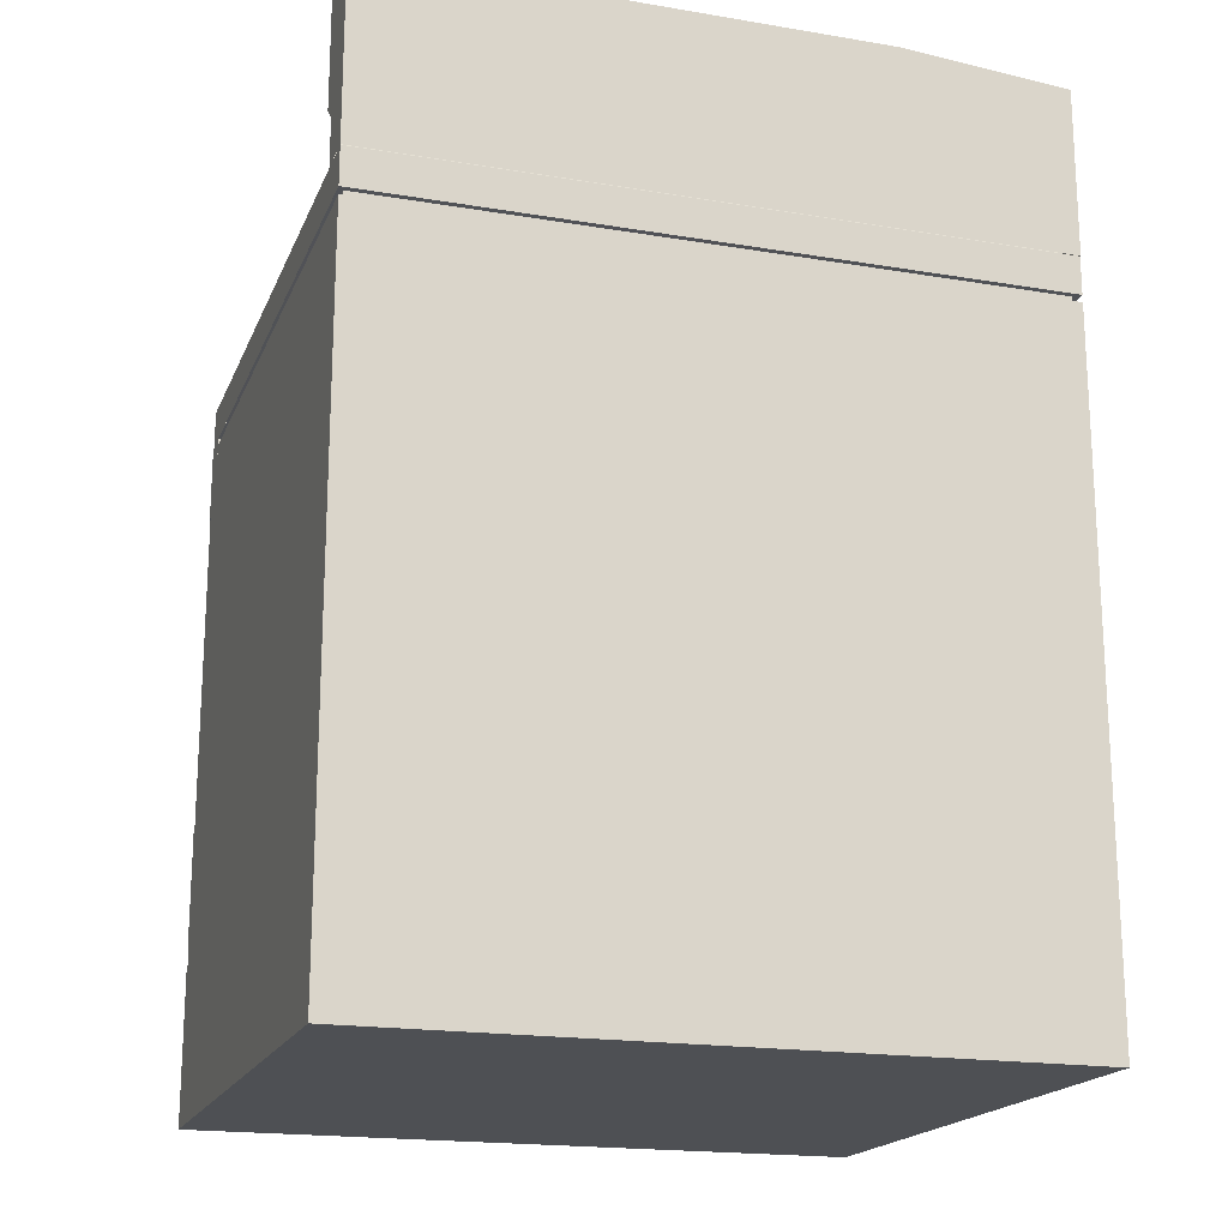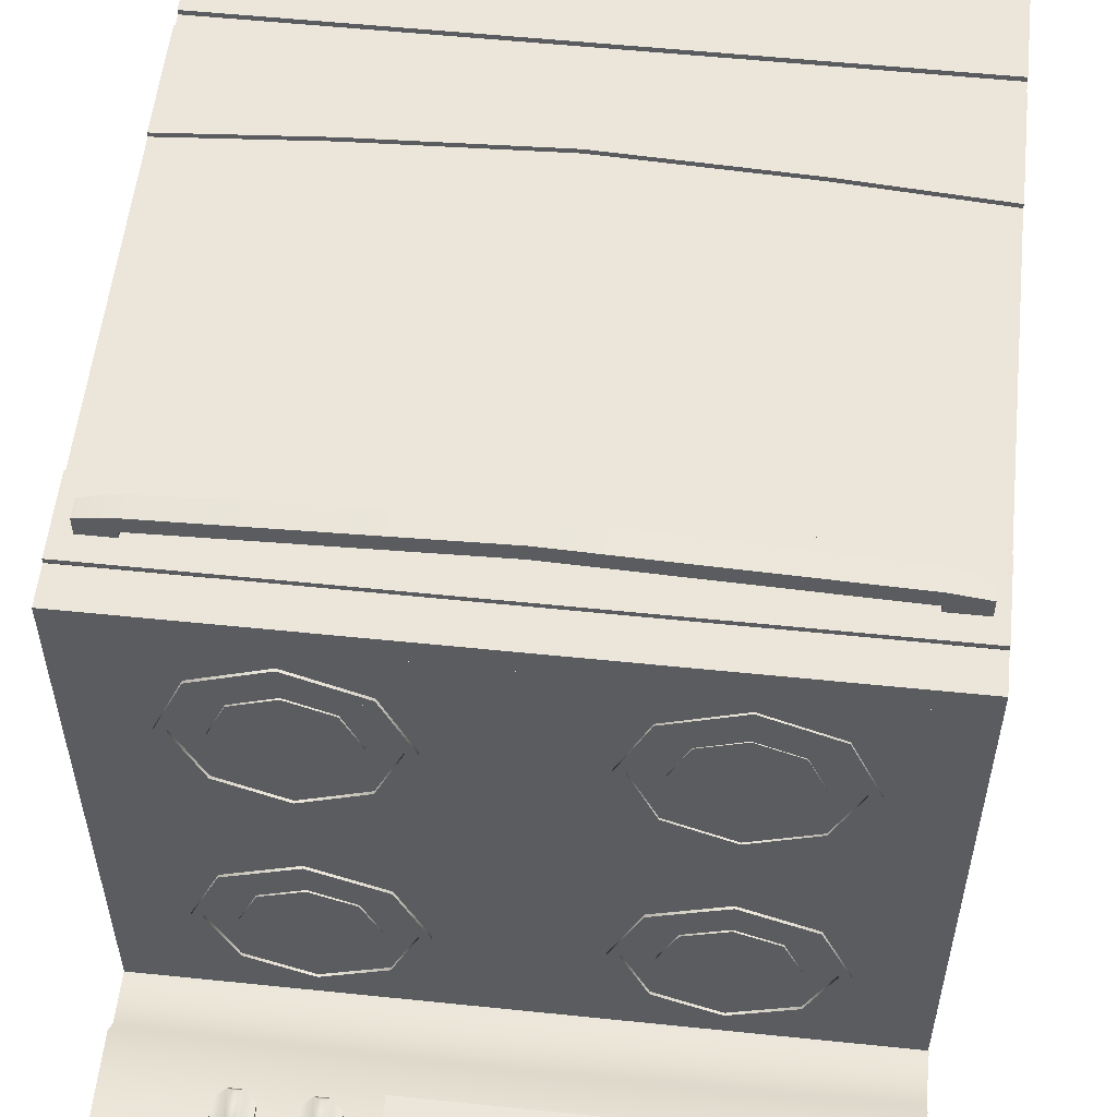
<metadata>
{"format":"obj","ext":"obj","renderer":"f3d","projection":"perspective","resolution":1024,"background":"white","views":[{"elev":-18.6,"azim":162.2,"up":"+Y"},{"elev":55.5,"azim":-173.8,"up":"+Z"}]}
</metadata>
<code>
o stove
g stove
v -3.518 0.01229 -3.29
v 3.525 0.01229 -3.29
v -3.518 7.183 -3.29
v 3.525 7.183 -3.29
v -3.518 0.01229 2.969
v 3.525 0.01229 2.916
v -3.518 1.794 2.656
v -3.518 1.621 2.656
v 3.525 1.621 2.916
v -3.518 1.621 2.916
v -3.518 1.621 -3.29
v 3.525 1.621 -3.29
v 3.525 1.794 2.916
v -3.518 1.794 2.916
v -3.518 1.794 -3.29
v 3.525 1.794 -3.29
v -3.518 7.183 2.656
v 3.525 7.183 2.656
v 3.525 1.794 2.656
v 3.525 1.621 2.656
v 3.525 0.01229 2.656
v -3.518 0.01229 2.656
v -3.518 7.11 2.656
v -3.431 7.115 -3.239
v 3.525 7.11 -3.29
v 3.525 7.11 2.656
v -3.518 0.01229 2.916
v 3.525 0.01229 2.969
v 3.525 1.621 2.969
v -3.518 1.621 2.969
v 3.445 7.115 2.652
v 3.473 7.115 -3.239
v -3.518 7.11 -3.29
v -3.404 7.115 2.652
v 3.445 7.178 2.652
v -3.431 7.178 -3.239
v 3.473 7.178 -3.239
v -3.404 7.178 2.652
v 3.525 7.185 2.656
v 3.525 7.185 2.916
v -3.518 7.185 2.916
v 3.525 7.185 -3.29
v -3.518 7.185 2.656
v -3.518 7.185 -3.29
v -3.518 7.581 -3.29
v -3.518 7.581 2.656
v 3.525 7.581 2.656
v 3.525 7.581 -3.29
v -3.518 7.581 2.916
v 3.525 7.581 2.916
v -3.518 7.183 2.916
v -3.518 7.183 2.656
v -3.518 1.794 2.656
v -3.518 1.794 2.916
v 3.525 7.183 2.916
v 3.525 1.794 2.916
v 3.525 1.794 2.656
v 3.525 7.183 2.656
v 3.525 6.382 2.916
v 3.525 6.382 2.656
v -3.518 6.382 2.916
v -3.518 6.382 2.656
v 3.525 2.992 2.916
v 3.525 2.992 2.656
v -3.518 2.992 2.916
v -3.518 2.992 2.656
v 0.02051 2.791 2.916
v 0.02051 6.382 2.916
v 0.02051 7.183 2.916
v 0.02051 1.794 2.916
v 2.006 2.877 2.916
v 2.006 6.382 2.916
v 2.006 7.183 2.916
v 2.006 1.794 2.916
v -1.965 2.877 2.916
v -1.965 6.382 2.916
v -1.965 7.183 2.916
v -1.965 1.794 2.916
v -1.965 1.794 2.966
v -1.965 2.877 2.966
v 2.006 1.794 2.966
v 2.006 2.877 2.966
v -3.518 7.183 2.966
v 3.525 7.183 2.966
v 3.525 6.382 2.966
v -3.518 6.382 2.966
v 0.02051 6.382 2.966
v 0.02051 7.183 2.966
v 2.006 6.382 2.966
v 2.006 7.183 2.966
v -1.965 6.382 2.966
v -1.965 7.183 2.966
v 0.02051 1.794 2.966
v 0.02051 2.791 2.966
v -3.518 2.992 2.966
v 3.525 2.992 2.966
v -3.518 1.794 2.966
v 3.525 1.794 2.966
v -1.738 7.597 -1.594
v -1.738 7.597 -2.204
v -2.17 7.581 -2.025
v -2.349 7.581 -1.594
v -1.128 7.581 -1.594
v -1.307 7.581 -2.025
v -2.463 7.581 -2.318
v -2.763 7.581 -1.593
v -1.738 7.581 -0.5759
v -1.738 7.581 -0.9877
v -1.307 7.581 -1.162
v -2.17 7.581 -1.162
v -2.463 7.581 -0.8686
v -1.014 7.581 -2.318
v -1.738 7.581 -2.618
v -1.014 7.581 -0.8686
v -0.7134 7.581 -1.593
v -1.738 7.581 -2.204
v -2.17 7.597 -2.025
v -2.349 7.597 -1.594
v -3.518 7.581 2.916
v 3.525 7.581 2.916
v 3.525 7.581 2.656
v -3.518 7.581 2.656
v -1.738 7.581 2.916
v -1.738 7.581 2.656
v 1.779 7.581 2.916
v 0.02051 7.581 2.656
v 0.02051 7.581 2.916
v 1.779 7.581 2.656
v -3.525 7.586 -3.292
v 3.525 7.586 -3.292
v -3.525 9.338 -3.292
v 3.525 9.338 -3.292
v -3.525 7.586 -2.839
v 3.525 7.586 -2.839
v -3.525 9.338 -2.678
v 3.525 9.338 -2.678
v 3.525 8.086 -2.839
v -3.525 8.086 -2.839
v -3.525 8.086 -3.292
v 3.525 8.086 -3.292
v 3.525 8.232 -2.678
v -3.525 8.232 -2.678
v -3.525 8.232 -3.292
v 3.525 8.232 -3.292
v -0.01703 9.483 -2.678
v -0.01703 8.279 -2.678
v -0.01703 8.133 -2.839
v -0.01703 7.586 -2.839
v -0.01703 7.586 -3.292
v -0.01703 8.133 -3.292
v -0.01703 8.279 -3.292
v -0.01703 9.483 -3.292
v 1.747 9.483 -2.678
v 1.747 8.256 -2.678
v 1.747 8.11 -2.839
v 1.747 7.586 -2.839
v 1.747 7.586 -3.292
v 1.747 8.11 -3.292
v 1.747 8.256 -3.292
v 1.747 9.483 -3.292
v -1.781 9.483 -2.678
v -1.781 8.256 -2.678
v -1.781 8.11 -2.839
v -1.781 7.586 -2.839
v -1.781 7.586 -3.292
v -1.781 8.11 -3.292
v -1.781 8.256 -3.292
v -1.781 9.483 -3.292
v 3.339 6.756 3.163
v -3.388 6.756 3.163
v 3.339 6.942 3.163
v -3.388 6.942 3.163
v 3.339 6.756 2.949
v -3.388 6.756 2.949
v 3.339 6.942 2.989
v -3.388 6.942 2.989
v -3.014 6.72 3.043
v -3.014 6.942 3.043
v -3.014 6.942 3.218
v -3.014 6.72 3.218
v 3.003 6.72 3.043
v 3.003 6.942 3.043
v 3.003 6.942 3.218
v 3.003 6.72 3.218
v -0.00545 6.654 3.117
v -0.00545 6.912 3.117
v -0.00545 6.912 3.292
v -0.00545 6.654 3.292
v 3.339 6.756 2.989
v 3.339 6.942 2.949
v 3.003 6.72 2.955
v 3.003 6.942 2.955
v -3.388 6.756 2.989
v -3.388 6.942 2.949
v -3.014 6.72 2.955
v -3.014 6.942 2.955
v -3.518 6.382 2.916
v -3.518 2.992 2.916
v -2.263 3.508 2.916
v -2.263 5.813 2.916
v -1.965 6.382 2.916
v -1.319 5.813 2.916
v 0.02051 6.382 2.916
v 0.02051 5.813 2.916
v 0.02051 3.283 2.916
v -1.319 3.347 2.916
v -1.965 2.877 2.916
v 0.02051 2.791 2.916
v 2.006 2.877 2.916
v 1.36 3.347 2.916
v 1.36 5.813 2.916
v 2.006 6.382 2.916
v 3.525 6.382 2.916
v 2.274 5.813 2.916
v 3.525 2.992 2.916
v 2.28 3.514 2.916
v 3.525 7.581 2.656
v -3.518 7.581 2.656
v -3.518 7.581 -3.239
v 3.525 7.581 -3.239
v 1.054 8.59 -2.688
v 0.02899 8.59 -2.688
v 1.054 9.162 -2.688
v -0.9735 8.59 -2.688
v -0.9735 9.162 -2.688
v 0.02899 9.162 -2.688
v 0.02899 8.62 -2.643
v 0.02899 9.132 -2.643
v -0.9438 9.132 -2.643
v -0.9438 8.62 -2.643
v 1.025 8.62 -2.643
v 1.025 9.132 -2.643
v 1.054 9.162 -2.643
v 1.054 8.59 -2.643
v -0.9735 8.59 -2.643
v -0.9735 9.162 -2.643
v 0.02899 9.162 -2.643
v 0.02899 8.59 -2.643
v -1.128 7.597 -1.594
v -1.307 7.597 -2.025
v -1.738 7.597 -0.9877
v -1.307 7.597 -1.162
v -2.17 7.597 -1.162
v -1.09 7.581 -0.9448
v -0.8211 7.581 -1.593
v -1.09 7.581 -2.242
v -1.738 7.581 -2.511
v -2.387 7.581 -2.242
v -2.656 7.607 -1.593
v -2.387 7.581 -0.9448
v -1.738 7.581 -0.6829
v -1.738 7.607 -0.6829
v -2.387 7.607 -0.9448
v -2.656 7.581 -1.593
v -2.387 7.607 -2.242
v -1.738 7.607 -2.511
v -1.09 7.607 -2.242
v -0.8211 7.607 -1.593
v -1.09 7.607 -0.9448
v -2.463 7.607 -2.318
v -2.763 7.607 -1.593
v -1.738 7.607 -0.5759
v -2.463 7.607 -0.8686
v -1.014 7.607 -2.318
v -1.738 7.607 -2.618
v -1.014 7.607 -0.8686
v -0.7134 7.607 -1.593
v 1.779 7.611 -1.59
v 1.779 7.611 -2.201
v 1.348 7.611 -2.022
v 1.169 7.611 -1.59
v 2.39 7.611 -1.59
v 2.211 7.611 -2.022
v 1.348 7.595 -2.022
v 1.131 7.595 -2.239
v 0.8622 7.595 -1.59
v 1.169 7.595 -1.59
v 1.131 7.595 -0.9415
v 1.348 7.595 -1.159
v 1.779 7.611 -0.9844
v 2.211 7.611 -1.159
v 1.348 7.611 -1.159
v 1.779 7.595 -0.6795
v 1.779 7.595 -0.9844
v 2.428 7.595 -0.9415
v 2.211 7.595 -1.159
v 2.39 7.595 -1.59
v 2.697 7.595 -1.59
v 1.779 7.595 -2.201
v 1.779 7.595 -2.507
v 2.428 7.595 -2.239
v 2.211 7.595 -2.022
v 1.055 7.621 -2.315
v 0.7545 7.621 -1.59
v 0.8622 7.621 -1.59
v 1.131 7.621 -2.239
v 1.055 7.621 -0.8652
v 1.131 7.621 -0.9415
v 1.779 7.621 -0.5725
v 1.779 7.621 -0.6795
v 2.504 7.621 -0.8652
v 2.428 7.621 -0.9415
v 2.804 7.621 -1.59
v 2.697 7.621 -1.59
v 1.779 7.621 -2.615
v 1.779 7.621 -2.507
v 2.504 7.621 -2.315
v 2.428 7.621 -2.239
v 1.055 7.595 -2.315
v 0.7545 7.595 -1.59
v 1.055 7.595 -0.8652
v 1.779 7.595 -0.5725
v 2.504 7.595 -0.8652
v 2.804 7.595 -1.59
v 2.504 7.595 -2.315
v 1.779 7.595 -2.615
v 1.779 7.6 1.383
v 1.779 7.6 0.7723
v 1.348 7.6 0.9511
v 1.169 7.6 1.383
v 2.39 7.6 1.383
v 2.211 7.6 0.9511
v 1.348 7.584 0.9511
v 1.131 7.584 0.7344
v 0.8622 7.584 1.383
v 1.169 7.584 1.383
v 1.131 7.584 2.032
v 1.348 7.584 1.814
v 1.779 7.6 1.989
v 2.211 7.6 1.814
v 1.348 7.6 1.814
v 1.779 7.584 2.294
v 1.779 7.584 1.989
v 2.428 7.584 2.032
v 2.211 7.584 1.814
v 2.39 7.584 1.383
v 2.697 7.584 1.383
v 1.779 7.584 0.7723
v 1.779 7.584 0.4658
v 2.428 7.584 0.7344
v 2.211 7.584 0.9511
v 1.055 7.61 0.6584
v 0.7545 7.61 1.383
v 0.8622 7.61 1.383
v 1.131 7.61 0.7344
v 1.055 7.61 2.108
v 1.131 7.61 2.032
v 1.779 7.61 2.401
v 1.779 7.61 2.294
v 2.504 7.61 2.108
v 2.428 7.61 2.032
v 2.804 7.61 1.383
v 2.697 7.61 1.383
v 1.779 7.61 0.3582
v 1.779 7.61 0.4658
v 2.504 7.61 0.6584
v 2.428 7.61 0.7344
v 1.055 7.584 0.6584
v 0.7545 7.584 1.383
v 1.055 7.584 2.108
v 1.779 7.584 2.401
v 2.504 7.584 2.108
v 2.804 7.584 1.383
v 2.504 7.584 0.6584
v 1.779 7.584 0.3582
v -1.738 7.589 1.383
v -1.738 7.589 0.7723
v -2.17 7.589 0.9511
v -2.349 7.589 1.383
v -1.128 7.589 1.383
v -1.307 7.589 0.9511
v -2.17 7.573 0.9511
v -2.387 7.573 0.7344
v -2.656 7.573 1.383
v -2.349 7.573 1.383
v -2.387 7.573 2.032
v -2.17 7.573 1.814
v -1.738 7.589 1.989
v -1.307 7.589 1.814
v -2.17 7.589 1.814
v -1.738 7.573 2.294
v -1.738 7.573 1.989
v -1.09 7.573 2.032
v -1.307 7.573 1.814
v -1.128 7.573 1.383
v -0.8211 7.573 1.383
v -1.738 7.573 0.7723
v -1.738 7.573 0.4658
v -1.09 7.573 0.7344
v -1.307 7.573 0.9511
v -2.463 7.599 0.6584
v -2.763 7.599 1.383
v -2.656 7.599 1.383
v -2.387 7.599 0.7344
v -2.463 7.599 2.108
v -2.387 7.599 2.032
v -1.738 7.599 2.401
v -1.738 7.599 2.294
v -1.014 7.599 2.108
v -1.09 7.599 2.032
v -0.7134 7.599 1.383
v -0.8211 7.599 1.383
v -1.738 7.599 0.3582
v -1.738 7.599 0.4658
v -1.014 7.599 0.6584
v -1.09 7.599 0.7344
v -2.463 7.573 0.6584
v -2.763 7.573 1.383
v -2.463 7.573 2.108
v -1.738 7.573 2.401
v -1.014 7.573 2.108
v -0.7134 7.573 1.383
v -1.014 7.573 0.6584
v -1.738 7.573 0.3582
v -2.364 8.783 -2.681
v -2.364 8.783 -2.64
v -2.364 8.943 -2.64
v -2.364 8.943 -2.681
v -2.251 8.67 -2.681
v -2.251 8.67 -2.64
v -2.251 9.055 -2.64
v -2.251 9.055 -2.681
v -2.091 9.055 -2.681
v -2.091 9.055 -2.64
v -2.092 8.67 -2.681
v -2.092 8.67 -2.64
v -1.979 8.783 -2.681
v -1.979 8.783 -2.64
v -1.979 8.942 -2.681
v -1.979 8.942 -2.64
v -2.134 9.019 -2.592
v -2.208 9.019 -2.592
v -2.208 8.707 -2.592
v -2.134 8.707 -2.592
v -1.615 8.783 -2.681
v -1.615 8.783 -2.64
v -1.615 8.943 -2.64
v -1.615 8.943 -2.681
v -1.502 8.67 -2.681
v -1.502 8.67 -2.64
v -1.502 9.055 -2.64
v -1.502 9.055 -2.681
v -1.342 9.055 -2.681
v -1.342 9.055 -2.64
v -1.343 8.67 -2.681
v -1.343 8.67 -2.64
v -1.23 8.783 -2.681
v -1.23 8.783 -2.64
v -1.23 8.942 -2.681
v -1.23 8.942 -2.64
v -1.385 9.019 -2.592
v -1.459 9.019 -2.592
v -1.46 8.707 -2.592
v -1.385 8.707 -2.592
v 1.389 8.783 -2.681
v 1.389 8.783 -2.64
v 1.389 8.943 -2.64
v 1.389 8.943 -2.681
v 1.501 8.67 -2.681
v 1.501 8.67 -2.64
v 1.502 9.055 -2.64
v 1.502 9.055 -2.681
v 1.661 9.055 -2.681
v 1.661 9.055 -2.64
v 1.661 8.67 -2.681
v 1.661 8.67 -2.64
v 1.774 8.783 -2.681
v 1.774 8.783 -2.64
v 1.774 8.942 -2.681
v 1.774 8.942 -2.64
v 1.618 9.019 -2.592
v 1.544 9.019 -2.592
v 1.544 8.707 -2.592
v 1.618 8.707 -2.592
v 2.134 8.783 -2.681
v 2.134 8.783 -2.64
v 2.134 8.943 -2.64
v 2.134 8.943 -2.681
v 2.246 8.67 -2.681
v 2.246 8.67 -2.64
v 2.247 9.055 -2.64
v 2.247 9.055 -2.681
v 2.407 9.055 -2.681
v 2.407 9.055 -2.64
v 2.406 8.67 -2.681
v 2.406 8.67 -2.64
v 2.519 8.783 -2.681
v 2.519 8.783 -2.64
v 2.519 8.942 -2.681
v 2.519 8.942 -2.64
v 2.364 9.019 -2.592
v 2.29 9.019 -2.592
v 2.289 8.707 -2.592
v 2.363 8.707 -2.592
f 1 11 12 2
f 1 2 21 22
f 1 22 8 11
f 2 12 20 21
f 36 24 34 38
f 5 28 29 30
f 36 37 32 24
f 12 16 19 20
f 37 35 31 32
f 10 14 7 8
f 12 11 15 16
f 11 8 7 15
f 9 20 19 13
f 10 9 13 14
f 6 27 22 21
f 27 10 8 22
f 9 6 21 20
f 15 7 23 33
f 16 15 33 25
f 19 16 25 26
f 27 6 28 5
f 6 9 29 28
f 9 10 30 29
f 10 27 5 30
f 25 33 24 32
f 26 25 32 31
f 18 26 31 35
f 4 18 35 37
f 3 4 37 36
f 33 23 34 24
f 23 17 38 34
f 17 3 36 38
f 112 113 265 264
f 113 105 260 265
f 47 50 40 39
f 50 49 41 40
f 46 45 44 43
f 45 48 42 44
f 49 46 43 41
f 48 47 39 42
f 51 52 62 61
f 84 90 89 85
f 55 59 60 58
f 53 54 65 66
f 97 79 80 95
f 56 57 64 63
f 61 62 66 65
f 78 70 93 79
f 60 59 63 64
f 83 86 91 92
f 98 96 82 81
f 54 78 79 97
f 88 87 89 90
f 70 74 81 93
f 94 93 81 82
f 93 94 80 79
f 87 88 92 91
f 74 56 98 81
f 65 54 97 95
f 75 65 95 80
f 67 75 80 94
f 71 67 94 82
f 55 73 90 84
f 73 69 88 90
f 69 77 92 88
f 77 51 83 92
f 51 61 86 83
f 61 76 91 86
f 76 68 87 91
f 68 72 89 87
f 72 59 85 89
f 59 55 84 85
f 63 71 82 96
f 56 63 96 98
f 99 100 117 118
f 99 239 240 100
f 101 248 254 102
f 102 254 250 110
f 99 241 242 239
f 99 118 243 241
f 110 250 251 108
f 108 251 244 109
f 103 109 244 245
f 116 247 248 101
f 103 245 246 104
f 237 236 229 228
f 236 235 230 229
f 235 238 227 230
f 104 246 247 116
f 116 101 117 100
f 101 102 118 117
f 102 110 243 118
f 119 123 124 122
f 127 126 124 123
f 120 121 128 125
f 126 127 125 128
f 129 139 166 165
f 238 235 224 222
f 129 133 138 139
f 130 140 137 134
f 131 135 161 168
f 133 164 163 138
f 131 168 167 143
f 135 131 143 142
f 132 136 141 144
f 136 153 154 141
f 140 158 159 144
f 139 138 142 143
f 137 140 144 141
f 138 163 162 142
f 140 130 157 158
f 237 233 223 226
f 136 132 160 153
f 134 137 155 156
f 132 144 159 160
f 135 142 162 161
f 139 143 167 166
f 137 141 154 155
f 145 146 154 153
f 150 151 159 158
f 149 150 158 157
f 235 236 225 224
f 152 145 153 160
f 147 148 156 155
f 151 152 160 159
f 146 147 155 154
f 150 149 165 166
f 236 237 226 225
f 145 152 168 161
f 148 147 163 164
f 152 151 167 168
f 147 146 162 163
f 146 145 161 162
f 151 150 166 167
f 169 171 183 184
f 169 184 181 189
f 169 189 175 171
f 170 172 176 193
f 171 175 182 183
f 234 238 222 221
f 172 170 180 179
f 170 193 177 180
f 176 172 179 178
f 233 234 221 223
f 179 180 188 187
f 180 177 185 188
f 178 179 187 186
f 177 178 186 185
f 184 183 187 188
f 181 184 188 185
f 183 182 186 187
f 182 181 185 186
f 189 181 191 173
f 181 182 192 191
f 182 175 190 192
f 175 189 173 190
f 193 176 194 174
f 176 178 196 194
f 178 177 195 196
f 177 193 174 195
f 197 198 199 200
f 201 197 200 202
f 203 201 202 204
f 205 204 202 206
f 200 199 206 202
f 198 207 206 199
f 207 208 205 206
f 208 209 210 205
f 204 205 210 211
f 212 203 204 211
f 213 212 211 214
f 215 213 214 216
f 214 211 210 216
f 209 215 216 210
f 219 218 217 220
f 238 234 231 227
f 234 233 232 231
f 233 237 228 232
f 228 227 231 232
f 227 228 229 230
f 110 108 241 243
f 108 109 242 241
f 109 103 239 242
f 103 104 240 239
f 104 116 100 240
f 260 261 249 255
f 261 263 253 249
f 263 262 252 253
f 262 266 259 252
f 266 267 258 259
f 265 260 255 256
f 267 264 257 258
f 264 265 256 257
f 250 254 249 253
f 251 250 253 252
f 244 251 252 259
f 245 244 259 258
f 246 245 258 257
f 247 246 257 256
f 248 247 256 255
f 254 248 255 249
f 105 106 261 260
f 106 111 263 261
f 111 107 262 263
f 107 114 266 262
f 114 115 267 266
f 115 112 264 267
f 268 269 270 271
f 268 272 273 269
f 274 275 276 277
f 277 276 278 279
f 268 280 281 272
f 268 271 282 280
f 279 278 283 284
f 284 283 285 286
f 287 286 285 288
f 289 290 275 274
f 287 288 291 292
f 292 291 290 289
f 289 274 270 269
f 274 277 271 270
f 277 279 282 271
f 279 284 280 282
f 284 286 281 280
f 286 287 272 281
f 287 292 273 272
f 292 289 269 273
f 293 294 295 296
f 294 297 298 295
f 297 299 300 298
f 299 301 302 300
f 301 303 304 302
f 305 293 296 306
f 303 307 308 304
f 307 305 306 308
f 278 276 295 298
f 283 278 298 300
f 285 283 300 302
f 288 285 302 304
f 291 288 304 308
f 290 291 308 306
f 275 290 306 296
f 276 275 296 295
f 309 310 294 293
f 310 311 297 294
f 311 312 299 297
f 312 313 301 299
f 313 314 303 301
f 314 315 307 303
f 315 316 305 307
f 316 309 293 305
f 317 318 319 320
f 317 321 322 318
f 323 324 325 326
f 326 325 327 328
f 317 329 330 321
f 317 320 331 329
f 328 327 332 333
f 333 332 334 335
f 336 335 334 337
f 338 339 324 323
f 336 337 340 341
f 341 340 339 338
f 338 323 319 318
f 323 326 320 319
f 326 328 331 320
f 328 333 329 331
f 333 335 330 329
f 335 336 321 330
f 336 341 322 321
f 341 338 318 322
f 342 343 344 345
f 343 346 347 344
f 346 348 349 347
f 348 350 351 349
f 350 352 353 351
f 354 342 345 355
f 352 356 357 353
f 356 354 355 357
f 327 325 344 347
f 332 327 347 349
f 334 332 349 351
f 337 334 351 353
f 340 337 353 357
f 339 340 357 355
f 324 339 355 345
f 325 324 345 344
f 358 359 343 342
f 359 360 346 343
f 360 361 348 346
f 361 362 350 348
f 362 363 352 350
f 363 364 356 352
f 364 365 354 356
f 365 358 342 354
f 366 367 368 369
f 366 370 371 367
f 372 373 374 375
f 375 374 376 377
f 366 378 379 370
f 366 369 380 378
f 377 376 381 382
f 382 381 383 384
f 385 384 383 386
f 387 388 373 372
f 385 386 389 390
f 390 389 388 387
f 387 372 368 367
f 372 375 369 368
f 375 377 380 369
f 377 382 378 380
f 382 384 379 378
f 384 385 370 379
f 385 390 371 370
f 390 387 367 371
f 391 392 393 394
f 392 395 396 393
f 395 397 398 396
f 397 399 400 398
f 399 401 402 400
f 403 391 394 404
f 401 405 406 402
f 405 403 404 406
f 376 374 393 396
f 381 376 396 398
f 383 381 398 400
f 386 383 400 402
f 389 386 402 406
f 388 389 406 404
f 373 388 404 394
f 374 373 394 393
f 407 408 392 391
f 408 409 395 392
f 409 410 397 395
f 410 411 399 397
f 411 412 401 399
f 412 413 405 401
f 413 414 403 405
f 414 407 391 403
f 415 416 417 418
f 415 419 420 416
f 417 421 422 418
f 423 422 421 424
f 419 425 426 420
f 425 427 428 426
f 427 429 430 428
f 429 423 424 430
f 431 432 433 434
f 426 428 430 424
f 420 421 417 416
f 424 421 432 431
f 421 420 433 432
f 420 426 434 433
f 426 424 431 434
f 435 436 437 438
f 435 439 440 436
f 437 441 442 438
f 443 442 441 444
f 439 445 446 440
f 445 447 448 446
f 447 449 450 448
f 449 443 444 450
f 451 452 453 454
f 446 448 450 444
f 440 441 437 436
f 444 441 452 451
f 441 440 453 452
f 440 446 454 453
f 446 444 451 454
f 455 456 457 458
f 455 459 460 456
f 457 461 462 458
f 463 462 461 464
f 459 465 466 460
f 465 467 468 466
f 467 469 470 468
f 469 463 464 470
f 471 472 473 474
f 466 468 470 464
f 460 461 457 456
f 464 461 472 471
f 461 460 473 472
f 460 466 474 473
f 466 464 471 474
f 475 476 477 478
f 475 479 480 476
f 477 481 482 478
f 483 482 481 484
f 479 485 486 480
f 485 487 488 486
f 487 489 490 488
f 489 483 484 490
f 491 492 493 494
f 486 488 490 484
f 480 481 477 476
f 484 481 492 491
f 481 480 493 492
f 480 486 494 493
f 486 484 491 494

</code>
